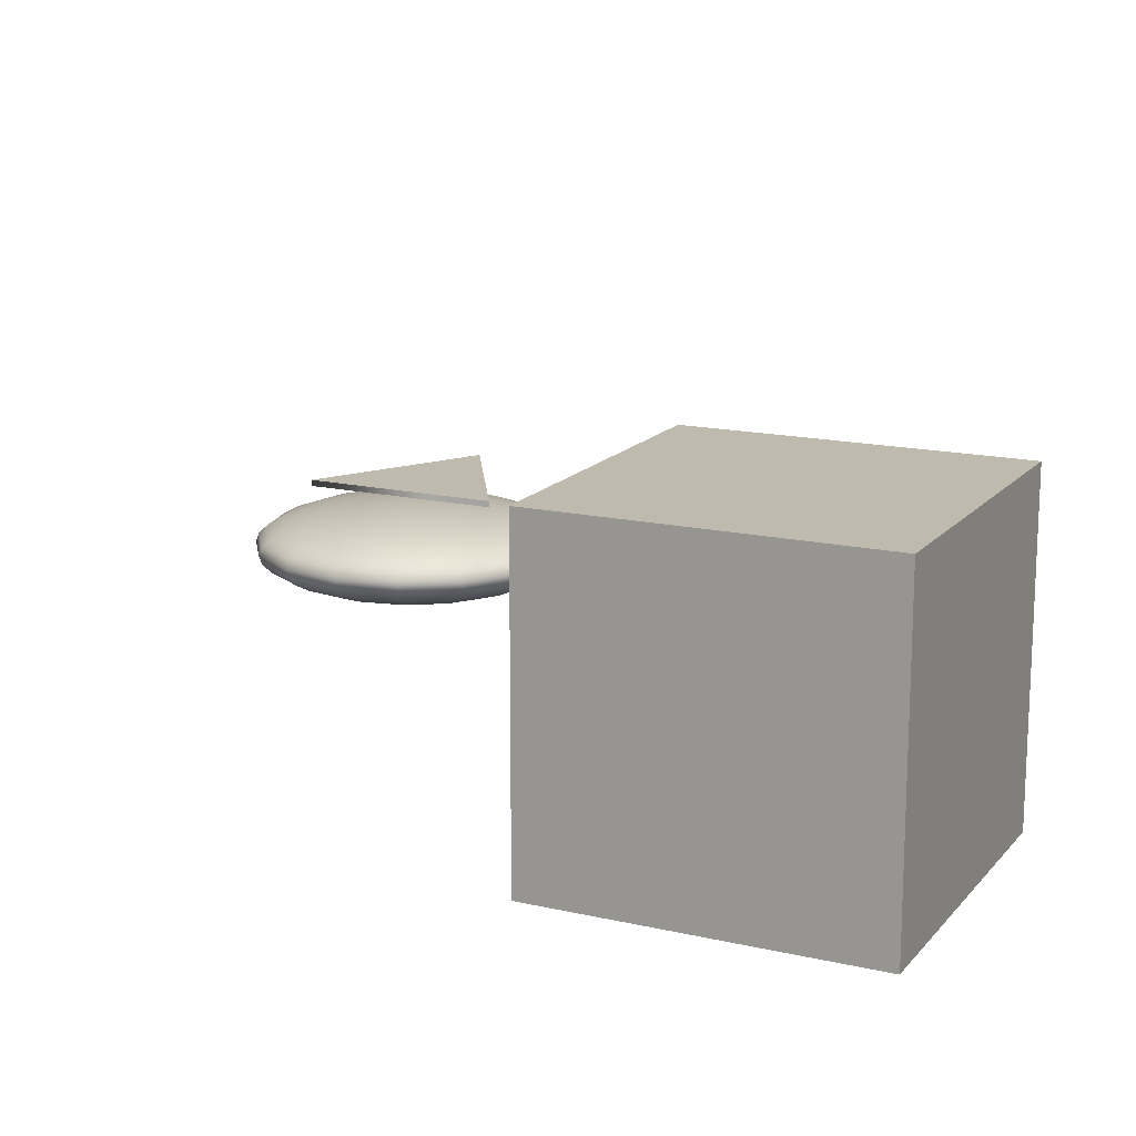
<metadata>
{"format":"obj","ext":"obj","renderer":"f3d","projection":"perspective","resolution":1024,"background":"white","views":[{"elev":15.4,"azim":-64.2,"up":"+Y"}]}
</metadata>
<code>
o
v 50 100 50
v 50 100 -50
v 50 0 50
v 50 0 -50
v -50 100 -50
v -50 100 50
v -50 0 -50
v -50 0 50
v -50 100 -50
v 50 100 -50
v -50 100 50
v 50 100 50
v -50 0 50
v 50 0 50
v -50 0 -50
v 50 0 -50
v -50 100 50
v 50 100 50
v -50 0 50
v 50 0 50
v 50 100 -50
v -50 100 -50
v 50 0 -50
v -50 0 -50
f 1 3 2
f 3 4 2
f 5 7 6
f 7 8 6
f 9 11 10
f 11 12 10
f 13 15 14
f 15 16 14
f 17 19 18
f 19 20 18
f 21 23 22
f 23 24 22
o
v 0 64 43.25
v 15.45 64 41.13
v 29.39 64 34.99
v 40.45 64 25.42
v 47.55 64 13.36
v 50 64 2.648e-15
v 47.55 64 -13.36
v 40.45 64 -25.42
v 29.39 64 -34.99
v 15.45 64 -41.13
v 6.123e-15 64 -43.25
v -15.45 64 -41.13
v -29.39 64 -34.99
v -40.45 64 -25.42
v -47.55 64 -13.36
v -50 64 -7.945e-15
v -47.55 64 13.36
v -40.45 64 25.42
v -29.39 64 34.99
v -15.45 64 41.13
v -1.225e-14 64 43.25
v 0 57 43.25
v 15.45 57 41.13
v 29.39 57 34.99
v 40.45 57 25.42
v 47.55 57 13.36
v 50 57 2.648e-15
v 47.55 57 -13.36
v 40.45 57 -25.42
v 29.39 57 -34.99
v 15.45 57 -41.13
v 6.123e-15 57 -43.25
v -15.45 57 -41.13
v -29.39 57 -34.99
v -40.45 57 -25.42
v -47.55 57 -13.36
v -50 57 -7.945e-15
v -47.55 57 13.36
v -40.45 57 25.42
v -29.39 57 34.99
v -15.45 57 41.13
v -1.225e-14 57 43.25
v 0 50 43.25
v 15.45 50 41.13
v 29.39 50 34.99
v 40.45 50 25.42
v 47.55 50 13.36
v 50 50 2.648e-15
v 47.55 50 -13.36
v 40.45 50 -25.42
v 29.39 50 -34.99
v 15.45 50 -41.13
v 6.123e-15 50 -43.25
v -15.45 50 -41.13
v -29.39 50 -34.99
v -40.45 50 -25.42
v -47.55 50 -13.36
v -50 50 -7.945e-15
v -47.55 50 13.36
v -40.45 50 25.42
v -29.39 50 34.99
v -15.45 50 41.13
v -1.225e-14 50 43.25
v 0 43 43.25
v 15.45 43 41.13
v 29.39 43 34.99
v 40.45 43 25.42
v 47.55 43 13.36
v 50 43 2.648e-15
v 47.55 43 -13.36
v 40.45 43 -25.42
v 29.39 43 -34.99
v 15.45 43 -41.13
v 6.123e-15 43 -43.25
v -15.45 43 -41.13
v -29.39 43 -34.99
v -40.45 43 -25.42
v -47.55 43 -13.36
v -50 43 -7.945e-15
v -47.55 43 13.36
v -40.45 43 25.42
v -29.39 43 34.99
v -15.45 43 41.13
v -1.225e-14 43 43.25
v 0 36 43.25
v 15.45 36 41.13
v 29.39 36 34.99
v 40.45 36 25.42
v 47.55 36 13.36
v 50 36 2.648e-15
v 47.55 36 -13.36
v 40.45 36 -25.42
v 29.39 36 -34.99
v 15.45 36 -41.13
v 6.123e-15 36 -43.25
v -15.45 36 -41.13
v -29.39 36 -34.99
v -40.45 36 -25.42
v -47.55 36 -13.36
v -50 36 -7.945e-15
v -47.55 36 13.36
v -40.45 36 25.42
v -29.39 36 34.99
v -15.45 36 41.13
v -1.225e-14 36 43.25
v 0 64 0
v 0 64 0
v 0 64 0
v 0 64 0
v 0 64 0
v 0 64 0
v 0 64 0
v 0 64 0
v 0 64 0
v 0 64 0
v 0 64 0
v 0 64 0
v 0 64 0
v 0 64 0
v 0 64 0
v 0 64 0
v 0 64 0
v 0 64 0
v 0 64 0
v 0 64 0
v 0 64 43.25
v 15.45 64 41.13
v 29.39 64 34.99
v 40.45 64 25.42
v 47.55 64 13.36
v 50 64 2.648e-15
v 47.55 64 -13.36
v 40.45 64 -25.42
v 29.39 64 -34.99
v 15.45 64 -41.13
v 6.123e-15 64 -43.25
v -15.45 64 -41.13
v -29.39 64 -34.99
v -40.45 64 -25.42
v -47.55 64 -13.36
v -50 64 -7.945e-15
v -47.55 64 13.36
v -40.45 64 25.42
v -29.39 64 34.99
v -15.45 64 41.13
v -1.225e-14 64 43.25
v 0 36 0
v 0 36 0
v 0 36 0
v 0 36 0
v 0 36 0
v 0 36 0
v 0 36 0
v 0 36 0
v 0 36 0
v 0 36 0
v 0 36 0
v 0 36 0
v 0 36 0
v 0 36 0
v 0 36 0
v 0 36 0
v 0 36 0
v 0 36 0
v 0 36 0
v 0 36 0
v 0 36 43.25
v 15.45 36 41.13
v 29.39 36 34.99
v 40.45 36 25.42
v 47.55 36 13.36
v 50 36 2.648e-15
v 47.55 36 -13.36
v 40.45 36 -25.42
v 29.39 36 -34.99
v 15.45 36 -41.13
v 6.123e-15 36 -43.25
v -15.45 36 -41.13
v -29.39 36 -34.99
v -40.45 36 -25.42
v -47.55 36 -13.36
v -50 36 -7.945e-15
v -47.55 36 13.36
v -40.45 36 25.42
v -29.39 36 34.99
v -15.45 36 41.13
v -1.225e-14 36 43.25
f 25 46 26
f 46 47 26
f 46 67 47
f 67 68 47
f 67 88 68
f 88 89 68
f 88 109 89
f 109 110 89
f 26 47 27
f 47 48 27
f 47 68 48
f 68 69 48
f 68 89 69
f 89 90 69
f 89 110 90
f 110 111 90
f 27 48 28
f 48 49 28
f 48 69 49
f 69 70 49
f 69 90 70
f 90 91 70
f 90 111 91
f 111 112 91
f 28 49 29
f 49 50 29
f 49 70 50
f 70 71 50
f 70 91 71
f 91 92 71
f 91 112 92
f 112 113 92
f 29 50 30
f 50 51 30
f 50 71 51
f 71 72 51
f 71 92 72
f 92 93 72
f 92 113 93
f 113 114 93
f 30 51 31
f 51 52 31
f 51 72 52
f 72 73 52
f 72 93 73
f 93 94 73
f 93 114 94
f 114 115 94
f 31 52 32
f 52 53 32
f 52 73 53
f 73 74 53
f 73 94 74
f 94 95 74
f 94 115 95
f 115 116 95
f 32 53 33
f 53 54 33
f 53 74 54
f 74 75 54
f 74 95 75
f 95 96 75
f 95 116 96
f 116 117 96
f 33 54 34
f 54 55 34
f 54 75 55
f 75 76 55
f 75 96 76
f 96 97 76
f 96 117 97
f 117 118 97
f 34 55 35
f 55 56 35
f 55 76 56
f 76 77 56
f 76 97 77
f 97 98 77
f 97 118 98
f 118 119 98
f 35 56 36
f 56 57 36
f 56 77 57
f 77 78 57
f 77 98 78
f 98 99 78
f 98 119 99
f 119 120 99
f 36 57 37
f 57 58 37
f 57 78 58
f 78 79 58
f 78 99 79
f 99 100 79
f 99 120 100
f 120 121 100
f 37 58 38
f 58 59 38
f 58 79 59
f 79 80 59
f 79 100 80
f 100 101 80
f 100 121 101
f 121 122 101
f 38 59 39
f 59 60 39
f 59 80 60
f 80 81 60
f 80 101 81
f 101 102 81
f 101 122 102
f 122 123 102
f 39 60 40
f 60 61 40
f 60 81 61
f 81 82 61
f 81 102 82
f 102 103 82
f 102 123 103
f 123 124 103
f 40 61 41
f 61 62 41
f 61 82 62
f 82 83 62
f 82 103 83
f 103 104 83
f 103 124 104
f 124 125 104
f 41 62 42
f 62 63 42
f 62 83 63
f 83 84 63
f 83 104 84
f 104 105 84
f 104 125 105
f 125 126 105
f 42 63 43
f 63 64 43
f 63 84 64
f 84 85 64
f 84 105 85
f 105 106 85
f 105 126 106
f 126 127 106
f 43 64 44
f 64 65 44
f 64 85 65
f 85 86 65
f 85 106 86
f 106 107 86
f 106 127 107
f 127 128 107
f 44 65 45
f 65 66 45
f 65 86 66
f 86 87 66
f 86 107 87
f 107 108 87
f 107 128 108
f 128 129 108
f 150 151 130
f 151 152 131
f 152 153 132
f 153 154 133
f 154 155 134
f 155 156 135
f 156 157 136
f 157 158 137
f 158 159 138
f 159 160 139
f 160 161 140
f 161 162 141
f 162 163 142
f 163 164 143
f 164 165 144
f 165 166 145
f 166 167 146
f 167 168 147
f 168 169 148
f 169 170 149
f 192 191 171
f 193 192 172
f 194 193 173
f 195 194 174
f 196 195 175
f 197 196 176
f 198 197 177
f 199 198 178
f 200 199 179
f 201 200 180
f 202 201 181
f 203 202 182
f 204 203 183
f 205 204 184
f 206 205 185
f 207 206 186
f 208 207 187
f 209 208 188
f 210 209 189
f 211 210 190
o
v 139.7 44.75 -182.5
v 139.7 44.75 -182.5
v 139.7 44.75 -182.5
v 139.7 44.75 -182.5
v 139.7 44.75 -182.5
v 139.7 44.75 -182.5
v 139.7 44.75 -182.5
v 139.7 44.75 -182.5
v 139.7 44.75 -182.5
v 139.7 44.75 -182.5
v 139.7 44.75 -182.5
v 139.7 44.75 -182.5
v 139.7 44.75 -182.5
v 139.7 44.75 -182.5
v 139.7 44.75 -182.5
v 139.7 44.75 -182.5
v 139.7 44.75 -182.5
v 129.9 44.47 -182.5
v 130.7 44.47 -178.6
v 132.8 44.47 -175.3
v 135.9 44.47 -173
v 139.7 44.47 -172.3
v 143.4 44.47 -173
v 146.6 44.47 -175.3
v 148.7 44.47 -178.6
v 149.4 44.47 -182.5
v 148.7 44.47 -186.4
v 146.6 44.47 -189.7
v 143.4 44.47 -192
v 139.7 44.47 -192.7
v 135.9 44.47 -192
v 132.8 44.47 -189.7
v 130.7 44.47 -186.4
v 129.9 44.47 -182.5
v 120.5 43.63 -182.5
v 122 43.63 -174.8
v 126.2 43.63 -168.3
v 132.4 43.63 -163.9
v 139.7 43.63 -162.4
v 147 43.63 -163.9
v 153.2 43.63 -168.3
v 157.4 43.63 -174.8
v 158.8 43.63 -182.5
v 157.4 43.63 -190.2
v 153.2 43.63 -196.7
v 147 43.63 -201.1
v 139.7 43.63 -202.6
v 132.4 43.63 -201.1
v 126.2 43.63 -196.7
v 122 43.63 -190.2
v 120.5 43.63 -182.5
v 111.9 42.26 -182.5
v 114 42.26 -171.3
v 120 42.26 -161.9
v 129.1 42.26 -155.6
v 139.7 42.26 -153.3
v 150.3 42.26 -155.6
v 159.3 42.26 -161.9
v 165.3 42.26 -171.3
v 167.5 42.26 -182.5
v 165.3 42.26 -193.7
v 159.3 42.26 -203.1
v 150.3 42.26 -209.4
v 139.7 42.26 -211.7
v 129.1 42.26 -209.4
v 120 42.26 -203.1
v 114 42.26 -193.7
v 111.9 42.26 -182.5
v 104.3 40.43 -182.5
v 107 40.43 -168.3
v 114.7 40.43 -156.3
v 126.2 40.43 -148.2
v 139.7 40.43 -145.4
v 153.2 40.43 -148.2
v 164.7 40.43 -156.3
v 172.3 40.43 -168.3
v 175 40.43 -182.5
v 172.3 40.43 -196.7
v 164.7 40.43 -208.7
v 153.2 40.43 -216.8
v 139.7 40.43 -219.6
v 126.2 40.43 -216.8
v 114.7 40.43 -208.7
v 107 40.43 -196.7
v 104.3 40.43 -182.5
v 98.11 38.19 -182.5
v 101.3 38.19 -165.8
v 110.3 38.19 -151.6
v 123.8 38.19 -142.2
v 139.7 38.19 -138.8
v 155.6 38.19 -142.2
v 169.1 38.19 -151.6
v 178.1 38.19 -165.8
v 181.3 38.19 -182.5
v 178.1 38.19 -199.2
v 169.1 38.19 -213.4
v 155.6 38.19 -222.8
v 139.7 38.19 -226.2
v 123.8 38.19 -222.8
v 110.3 38.19 -213.4
v 101.3 38.19 -199.2
v 98.11 38.19 -182.5
v 93.49 35.64 -182.5
v 97 35.64 -163.9
v 107 35.64 -148.2
v 122 35.64 -137.7
v 139.7 35.64 -134
v 157.4 35.64 -137.7
v 172.3 35.64 -148.2
v 182.4 35.64 -163.9
v 185.9 35.64 -182.5
v 182.4 35.64 -201.1
v 172.3 35.64 -216.8
v 157.4 35.64 -227.3
v 139.7 35.64 -231
v 122 35.64 -227.3
v 107 35.64 -216.8
v 97 35.64 -201.1
v 93.49 35.64 -182.5
v 90.64 32.88 -182.5
v 94.38 32.88 -162.8
v 105 32.88 -146.1
v 120.9 32.88 -134.9
v 139.7 32.88 -131
v 158.4 32.88 -134.9
v 174.4 32.88 -146.1
v 185 32.88 -162.8
v 188.7 32.88 -182.5
v 185 32.88 -202.2
v 174.4 32.88 -218.9
v 158.4 32.88 -230.1
v 139.7 32.88 -234
v 120.9 32.88 -230.1
v 105 32.88 -218.9
v 94.38 32.88 -202.2
v 90.64 32.88 -182.5
v 89.68 30 -182.5
v 93.49 30 -162.4
v 104.3 30 -145.4
v 120.5 30 -134
v 139.7 30 -130
v 158.8 30 -134
v 175 30 -145.4
v 185.9 30 -162.4
v 189.7 30 -182.5
v 185.9 30 -202.6
v 175 30 -219.6
v 158.8 30 -231
v 139.7 30 -235
v 120.5 30 -231
v 104.3 30 -219.6
v 93.49 30 -202.6
v 89.68 30 -182.5
v 90.64 27.12 -182.5
v 94.38 27.12 -162.8
v 105 27.12 -146.1
v 120.9 27.12 -134.9
v 139.7 27.12 -131
v 158.4 27.12 -134.9
v 174.4 27.12 -146.1
v 185 27.12 -162.8
v 188.7 27.12 -182.5
v 185 27.12 -202.2
v 174.4 27.12 -218.9
v 158.4 27.12 -230.1
v 139.7 27.12 -234
v 120.9 27.12 -230.1
v 105 27.12 -218.9
v 94.38 27.12 -202.2
v 90.64 27.12 -182.5
v 93.49 24.36 -182.5
v 97 24.36 -163.9
v 107 24.36 -148.2
v 122 24.36 -137.7
v 139.7 24.36 -134
v 157.4 24.36 -137.7
v 172.3 24.36 -148.2
v 182.4 24.36 -163.9
v 185.9 24.36 -182.5
v 182.4 24.36 -201.1
v 172.3 24.36 -216.8
v 157.4 24.36 -227.3
v 139.7 24.36 -231
v 122 24.36 -227.3
v 107 24.36 -216.8
v 97 24.36 -201.1
v 93.49 24.36 -182.5
v 98.11 21.81 -182.5
v 101.3 21.81 -165.8
v 110.3 21.81 -151.6
v 123.8 21.81 -142.2
v 139.7 21.81 -138.8
v 155.6 21.81 -142.2
v 169.1 21.81 -151.6
v 178.1 21.81 -165.8
v 181.3 21.81 -182.5
v 178.1 21.81 -199.2
v 169.1 21.81 -213.4
v 155.6 21.81 -222.8
v 139.7 21.81 -226.2
v 123.8 21.81 -222.8
v 110.3 21.81 -213.4
v 101.3 21.81 -199.2
v 98.11 21.81 -182.5
v 104.3 19.57 -182.5
v 107 19.57 -168.3
v 114.7 19.57 -156.3
v 126.2 19.57 -148.2
v 139.7 19.57 -145.4
v 153.2 19.57 -148.2
v 164.7 19.57 -156.3
v 172.3 19.57 -168.3
v 175 19.57 -182.5
v 172.3 19.57 -196.7
v 164.7 19.57 -208.7
v 153.2 19.57 -216.8
v 139.7 19.57 -219.6
v 126.2 19.57 -216.8
v 114.7 19.57 -208.7
v 107 19.57 -196.7
v 104.3 19.57 -182.5
v 111.9 17.74 -182.5
v 114 17.74 -171.3
v 120 17.74 -161.9
v 129.1 17.74 -155.6
v 139.7 17.74 -153.3
v 150.3 17.74 -155.6
v 159.3 17.74 -161.9
v 165.3 17.74 -171.3
v 167.5 17.74 -182.5
v 165.3 17.74 -193.7
v 159.3 17.74 -203.1
v 150.3 17.74 -209.4
v 139.7 17.74 -211.7
v 129.1 17.74 -209.4
v 120 17.74 -203.1
v 114 17.74 -193.7
v 111.9 17.74 -182.5
v 120.5 16.37 -182.5
v 122 16.37 -174.8
v 126.2 16.37 -168.3
v 132.4 16.37 -163.9
v 139.7 16.37 -162.4
v 147 16.37 -163.9
v 153.2 16.37 -168.3
v 157.4 16.37 -174.8
v 158.8 16.37 -182.5
v 157.4 16.37 -190.2
v 153.2 16.37 -196.7
v 147 16.37 -201.1
v 139.7 16.37 -202.6
v 132.4 16.37 -201.1
v 126.2 16.37 -196.7
v 122 16.37 -190.2
v 120.5 16.37 -182.5
v 129.9 15.53 -182.5
v 130.7 15.53 -178.6
v 132.8 15.53 -175.3
v 135.9 15.53 -173
v 139.7 15.53 -172.3
v 143.4 15.53 -173
v 146.6 15.53 -175.3
v 148.7 15.53 -178.6
v 149.4 15.53 -182.5
v 148.7 15.53 -186.4
v 146.6 15.53 -189.7
v 143.4 15.53 -192
v 139.7 15.53 -192.7
v 135.9 15.53 -192
v 132.8 15.53 -189.7
v 130.7 15.53 -186.4
v 129.9 15.53 -182.5
v 139.7 15.25 -182.5
v 139.7 15.25 -182.5
v 139.7 15.25 -182.5
v 139.7 15.25 -182.5
v 139.7 15.25 -182.5
v 139.7 15.25 -182.5
v 139.7 15.25 -182.5
v 139.7 15.25 -182.5
v 139.7 15.25 -182.5
v 139.7 15.25 -182.5
v 139.7 15.25 -182.5
v 139.7 15.25 -182.5
v 139.7 15.25 -182.5
v 139.7 15.25 -182.5
v 139.7 15.25 -182.5
v 139.7 15.25 -182.5
v 139.7 15.25 -182.5
f 212 229 230
f 213 230 231
f 214 231 232
f 215 232 233
f 216 233 234
f 217 234 235
f 218 235 236
f 219 236 237
f 220 237 238
f 221 238 239
f 222 239 240
f 223 240 241
f 224 241 242
f 225 242 243
f 226 243 244
f 227 244 245
f 230 229 247
f 229 246 247
f 231 230 248
f 230 247 248
f 232 231 249
f 231 248 249
f 233 232 250
f 232 249 250
f 234 233 251
f 233 250 251
f 235 234 252
f 234 251 252
f 236 235 253
f 235 252 253
f 237 236 254
f 236 253 254
f 238 237 255
f 237 254 255
f 239 238 256
f 238 255 256
f 240 239 257
f 239 256 257
f 241 240 258
f 240 257 258
f 242 241 259
f 241 258 259
f 243 242 260
f 242 259 260
f 244 243 261
f 243 260 261
f 245 244 262
f 244 261 262
f 247 246 264
f 246 263 264
f 248 247 265
f 247 264 265
f 249 248 266
f 248 265 266
f 250 249 267
f 249 266 267
f 251 250 268
f 250 267 268
f 252 251 269
f 251 268 269
f 253 252 270
f 252 269 270
f 254 253 271
f 253 270 271
f 255 254 272
f 254 271 272
f 256 255 273
f 255 272 273
f 257 256 274
f 256 273 274
f 258 257 275
f 257 274 275
f 259 258 276
f 258 275 276
f 260 259 277
f 259 276 277
f 261 260 278
f 260 277 278
f 262 261 279
f 261 278 279
f 264 263 281
f 263 280 281
f 265 264 282
f 264 281 282
f 266 265 283
f 265 282 283
f 267 266 284
f 266 283 284
f 268 267 285
f 267 284 285
f 269 268 286
f 268 285 286
f 270 269 287
f 269 286 287
f 271 270 288
f 270 287 288
f 272 271 289
f 271 288 289
f 273 272 290
f 272 289 290
f 274 273 291
f 273 290 291
f 275 274 292
f 274 291 292
f 276 275 293
f 275 292 293
f 277 276 294
f 276 293 294
f 278 277 295
f 277 294 295
f 279 278 296
f 278 295 296
f 281 280 298
f 280 297 298
f 282 281 299
f 281 298 299
f 283 282 300
f 282 299 300
f 284 283 301
f 283 300 301
f 285 284 302
f 284 301 302
f 286 285 303
f 285 302 303
f 287 286 304
f 286 303 304
f 288 287 305
f 287 304 305
f 289 288 306
f 288 305 306
f 290 289 307
f 289 306 307
f 291 290 308
f 290 307 308
f 292 291 309
f 291 308 309
f 293 292 310
f 292 309 310
f 294 293 311
f 293 310 311
f 295 294 312
f 294 311 312
f 296 295 313
f 295 312 313
f 298 297 315
f 297 314 315
f 299 298 316
f 298 315 316
f 300 299 317
f 299 316 317
f 301 300 318
f 300 317 318
f 302 301 319
f 301 318 319
f 303 302 320
f 302 319 320
f 304 303 321
f 303 320 321
f 305 304 322
f 304 321 322
f 306 305 323
f 305 322 323
f 307 306 324
f 306 323 324
f 308 307 325
f 307 324 325
f 309 308 326
f 308 325 326
f 310 309 327
f 309 326 327
f 311 310 328
f 310 327 328
f 312 311 329
f 311 328 329
f 313 312 330
f 312 329 330
f 315 314 332
f 314 331 332
f 316 315 333
f 315 332 333
f 317 316 334
f 316 333 334
f 318 317 335
f 317 334 335
f 319 318 336
f 318 335 336
f 320 319 337
f 319 336 337
f 321 320 338
f 320 337 338
f 322 321 339
f 321 338 339
f 323 322 340
f 322 339 340
f 324 323 341
f 323 340 341
f 325 324 342
f 324 341 342
f 326 325 343
f 325 342 343
f 327 326 344
f 326 343 344
f 328 327 345
f 327 344 345
f 329 328 346
f 328 345 346
f 330 329 347
f 329 346 347
f 332 331 349
f 331 348 349
f 333 332 350
f 332 349 350
f 334 333 351
f 333 350 351
f 335 334 352
f 334 351 352
f 336 335 353
f 335 352 353
f 337 336 354
f 336 353 354
f 338 337 355
f 337 354 355
f 339 338 356
f 338 355 356
f 340 339 357
f 339 356 357
f 341 340 358
f 340 357 358
f 342 341 359
f 341 358 359
f 343 342 360
f 342 359 360
f 344 343 361
f 343 360 361
f 345 344 362
f 344 361 362
f 346 345 363
f 345 362 363
f 347 346 364
f 346 363 364
f 349 348 366
f 348 365 366
f 350 349 367
f 349 366 367
f 351 350 368
f 350 367 368
f 352 351 369
f 351 368 369
f 353 352 370
f 352 369 370
f 354 353 371
f 353 370 371
f 355 354 372
f 354 371 372
f 356 355 373
f 355 372 373
f 357 356 374
f 356 373 374
f 358 357 375
f 357 374 375
f 359 358 376
f 358 375 376
f 360 359 377
f 359 376 377
f 361 360 378
f 360 377 378
f 362 361 379
f 361 378 379
f 363 362 380
f 362 379 380
f 364 363 381
f 363 380 381
f 366 365 383
f 365 382 383
f 367 366 384
f 366 383 384
f 368 367 385
f 367 384 385
f 369 368 386
f 368 385 386
f 370 369 387
f 369 386 387
f 371 370 388
f 370 387 388
f 372 371 389
f 371 388 389
f 373 372 390
f 372 389 390
f 374 373 391
f 373 390 391
f 375 374 392
f 374 391 392
f 376 375 393
f 375 392 393
f 377 376 394
f 376 393 394
f 378 377 395
f 377 394 395
f 379 378 396
f 378 395 396
f 380 379 397
f 379 396 397
f 381 380 398
f 380 397 398
f 383 382 400
f 382 399 400
f 384 383 401
f 383 400 401
f 385 384 402
f 384 401 402
f 386 385 403
f 385 402 403
f 387 386 404
f 386 403 404
f 388 387 405
f 387 404 405
f 389 388 406
f 388 405 406
f 390 389 407
f 389 406 407
f 391 390 408
f 390 407 408
f 392 391 409
f 391 408 409
f 393 392 410
f 392 409 410
f 394 393 411
f 393 410 411
f 395 394 412
f 394 411 412
f 396 395 413
f 395 412 413
f 397 396 414
f 396 413 414
f 398 397 415
f 397 414 415
f 400 399 417
f 399 416 417
f 401 400 418
f 400 417 418
f 402 401 419
f 401 418 419
f 403 402 420
f 402 419 420
f 404 403 421
f 403 420 421
f 405 404 422
f 404 421 422
f 406 405 423
f 405 422 423
f 407 406 424
f 406 423 424
f 408 407 425
f 407 424 425
f 409 408 426
f 408 425 426
f 410 409 427
f 409 426 427
f 411 410 428
f 410 427 428
f 412 411 429
f 411 428 429
f 413 412 430
f 412 429 430
f 414 413 431
f 413 430 431
f 415 414 432
f 414 431 432
f 417 416 434
f 416 433 434
f 418 417 435
f 417 434 435
f 419 418 436
f 418 435 436
f 420 419 437
f 419 436 437
f 421 420 438
f 420 437 438
f 422 421 439
f 421 438 439
f 423 422 440
f 422 439 440
f 424 423 441
f 423 440 441
f 425 424 442
f 424 441 442
f 426 425 443
f 425 442 443
f 427 426 444
f 426 443 444
f 428 427 445
f 427 444 445
f 429 428 446
f 428 445 446
f 430 429 447
f 429 446 447
f 431 430 448
f 430 447 448
f 432 431 449
f 431 448 449
f 434 433 451
f 433 450 451
f 435 434 452
f 434 451 452
f 436 435 453
f 435 452 453
f 437 436 454
f 436 453 454
f 438 437 455
f 437 454 455
f 439 438 456
f 438 455 456
f 440 439 457
f 439 456 457
f 441 440 458
f 440 457 458
f 442 441 459
f 441 458 459
f 443 442 460
f 442 459 460
f 444 443 461
f 443 460 461
f 445 444 462
f 444 461 462
f 446 445 463
f 445 462 463
f 447 446 464
f 446 463 464
f 448 447 465
f 447 464 465
f 449 448 466
f 448 465 466
f 451 450 468
f 450 467 468
f 452 451 469
f 451 468 469
f 453 452 470
f 452 469 470
f 454 453 471
f 453 470 471
f 455 454 472
f 454 471 472
f 456 455 473
f 455 472 473
f 457 456 474
f 456 473 474
f 458 457 475
f 457 474 475
f 459 458 476
f 458 475 476
f 460 459 477
f 459 476 477
f 461 460 478
f 460 477 478
f 462 461 479
f 461 478 479
f 463 462 480
f 462 479 480
f 464 463 481
f 463 480 481
f 465 464 482
f 464 481 482
f 466 465 483
f 465 482 483
f 468 467 485
f 469 468 486
f 470 469 487
f 471 470 488
f 472 471 489
f 473 472 490
f 474 473 491
f 475 474 492
f 476 475 493
f 477 476 494
f 478 477 495
f 479 478 496
f 480 479 497
f 481 480 498
f 482 481 499
f 483 482 500
o
v 127.3 51 -147.9
v 183.9 51 -181
v 127.6 51 -213.5
v 127.3 51 -147.9
v 127.3 50.5 -147.9
v 183.9 50.5 -181
v 127.6 50.5 -213.5
v 127.3 50.5 -147.9
v 127.3 50 -147.9
v 183.9 50 -181
v 127.6 50 -213.5
v 127.3 50 -147.9
v 127.3 49.5 -147.9
v 183.9 49.5 -181
v 127.6 49.5 -213.5
v 127.3 49.5 -147.9
v 127.3 49 -147.9
v 183.9 49 -181
v 127.6 49 -213.5
v 127.3 49 -147.9
v 146.2 51 -180.8
v 146.2 51 -180.8
v 146.2 51 -180.8
v 127.3 51 -147.9
v 183.9 51 -181
v 127.6 51 -213.5
v 127.3 51 -147.9
v 146.2 49 -180.8
v 146.2 49 -180.8
v 146.2 49 -180.8
v 127.3 49 -147.9
v 183.9 49 -181
v 127.6 49 -213.5
v 127.3 49 -147.9
f 501 505 502
f 505 506 502
f 505 509 506
f 509 510 506
f 509 513 510
f 513 514 510
f 513 517 514
f 517 518 514
f 502 506 503
f 506 507 503
f 506 510 507
f 510 511 507
f 510 514 511
f 514 515 511
f 514 518 515
f 518 519 515
f 503 507 504
f 507 508 504
f 507 511 508
f 511 512 508
f 511 515 512
f 515 516 512
f 515 519 516
f 519 520 516
f 524 525 521
f 525 526 522
f 526 527 523
f 532 531 528
f 533 532 529
f 534 533 530

</code>
